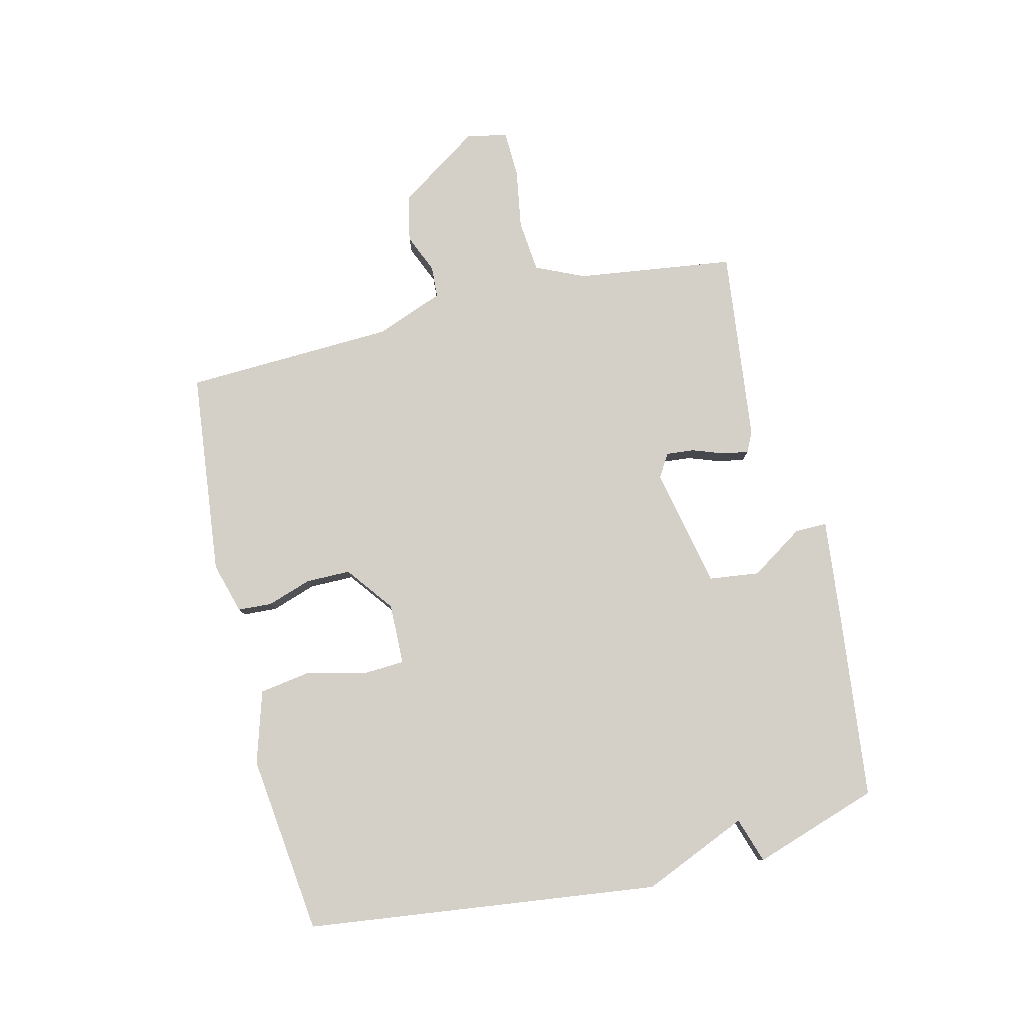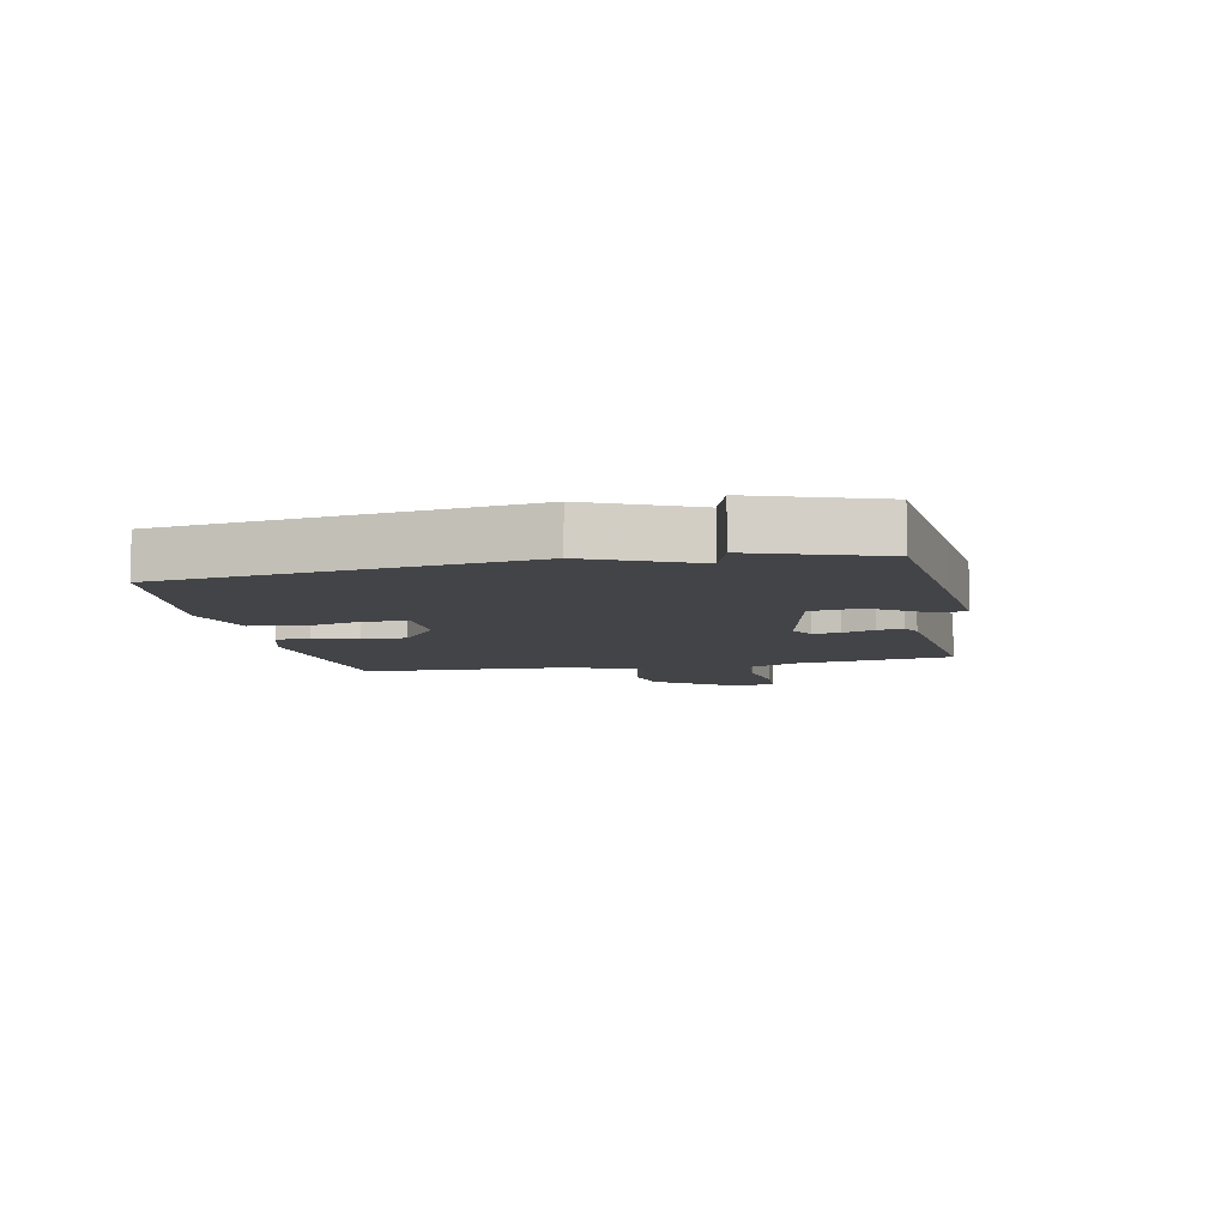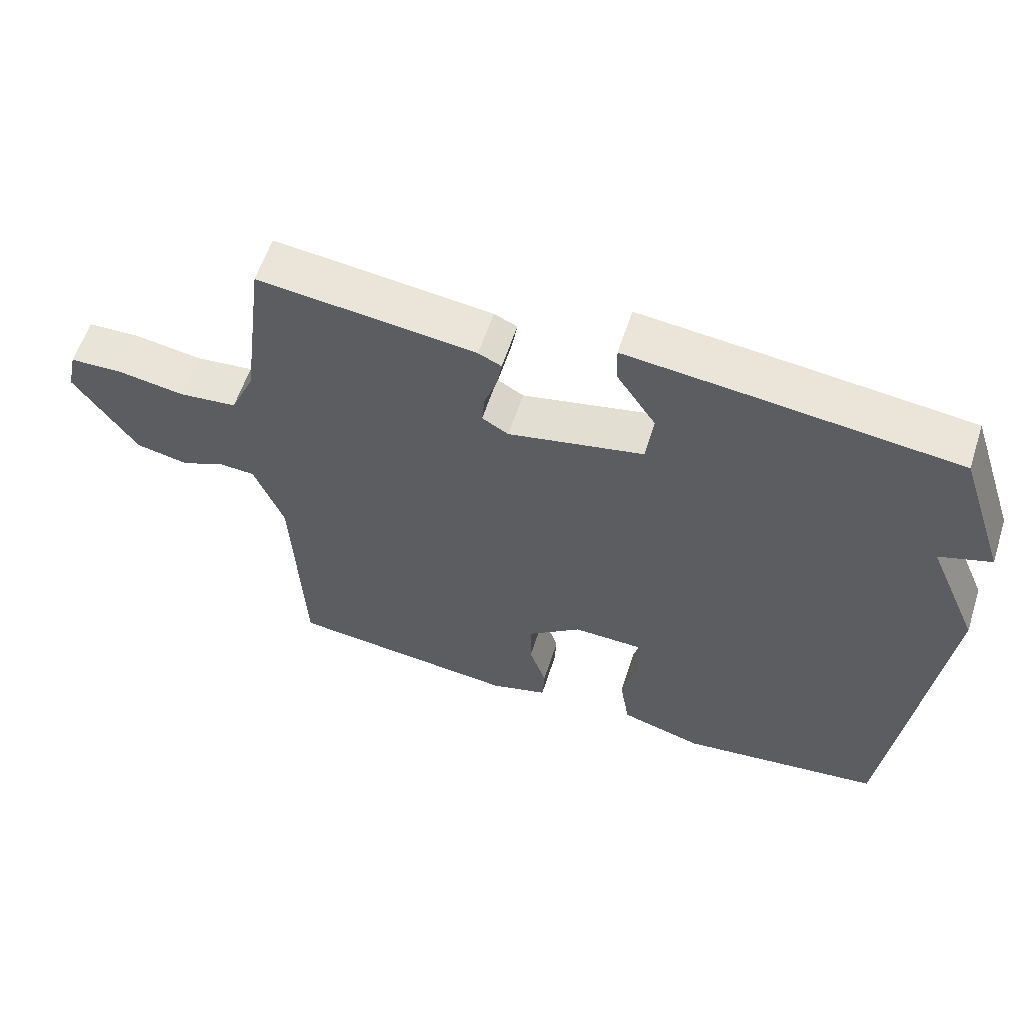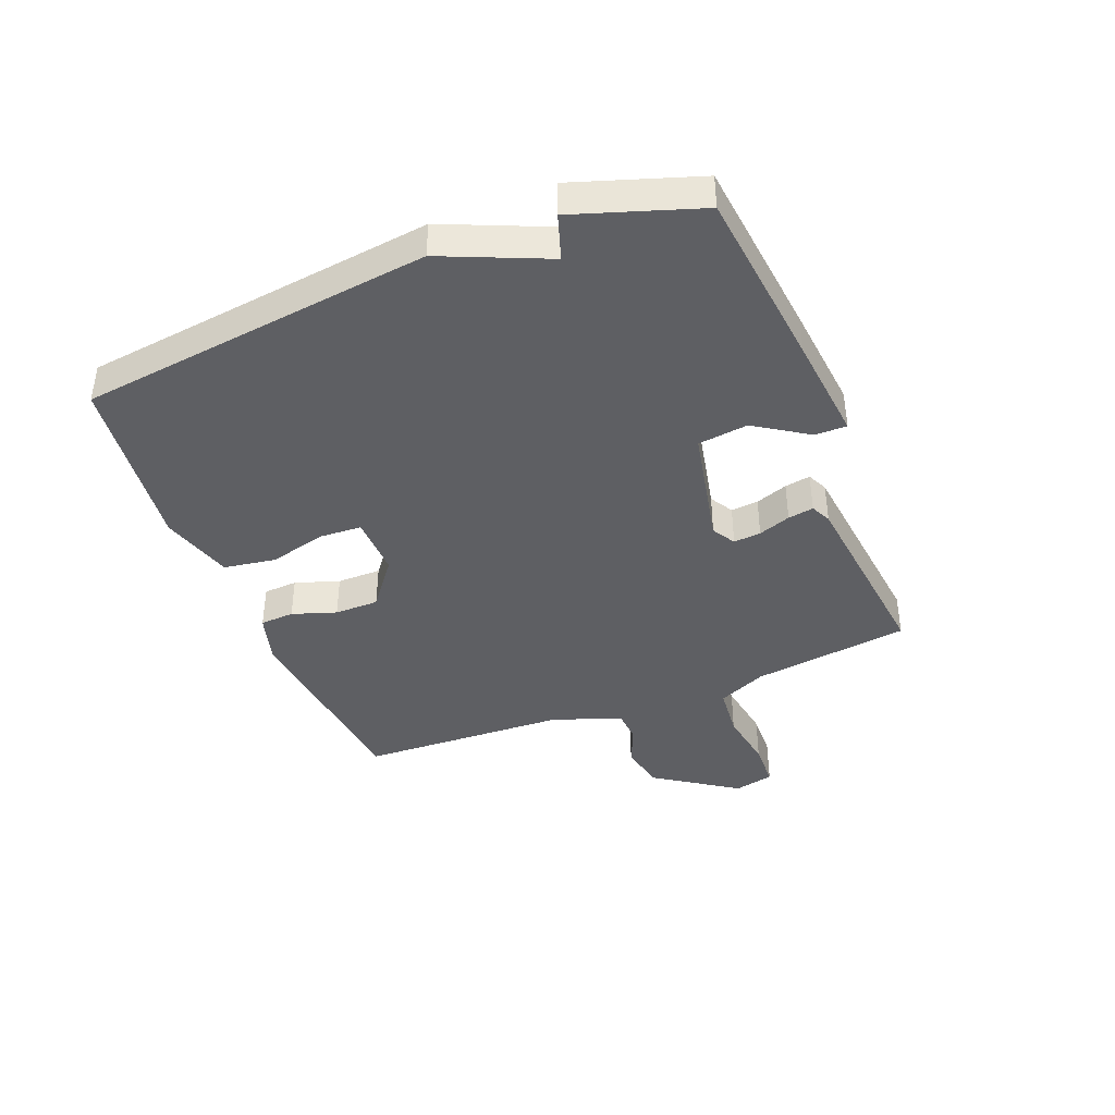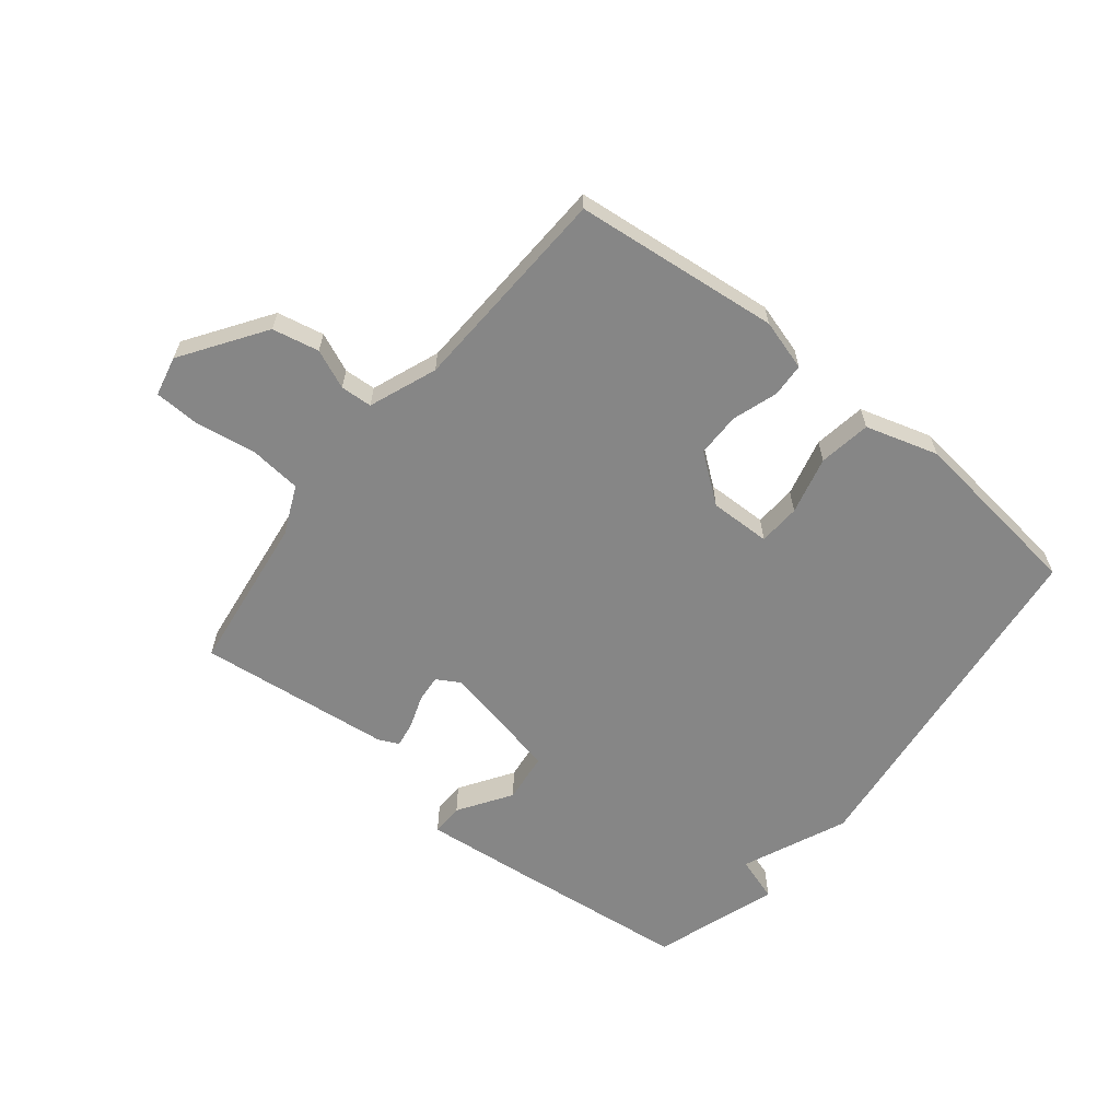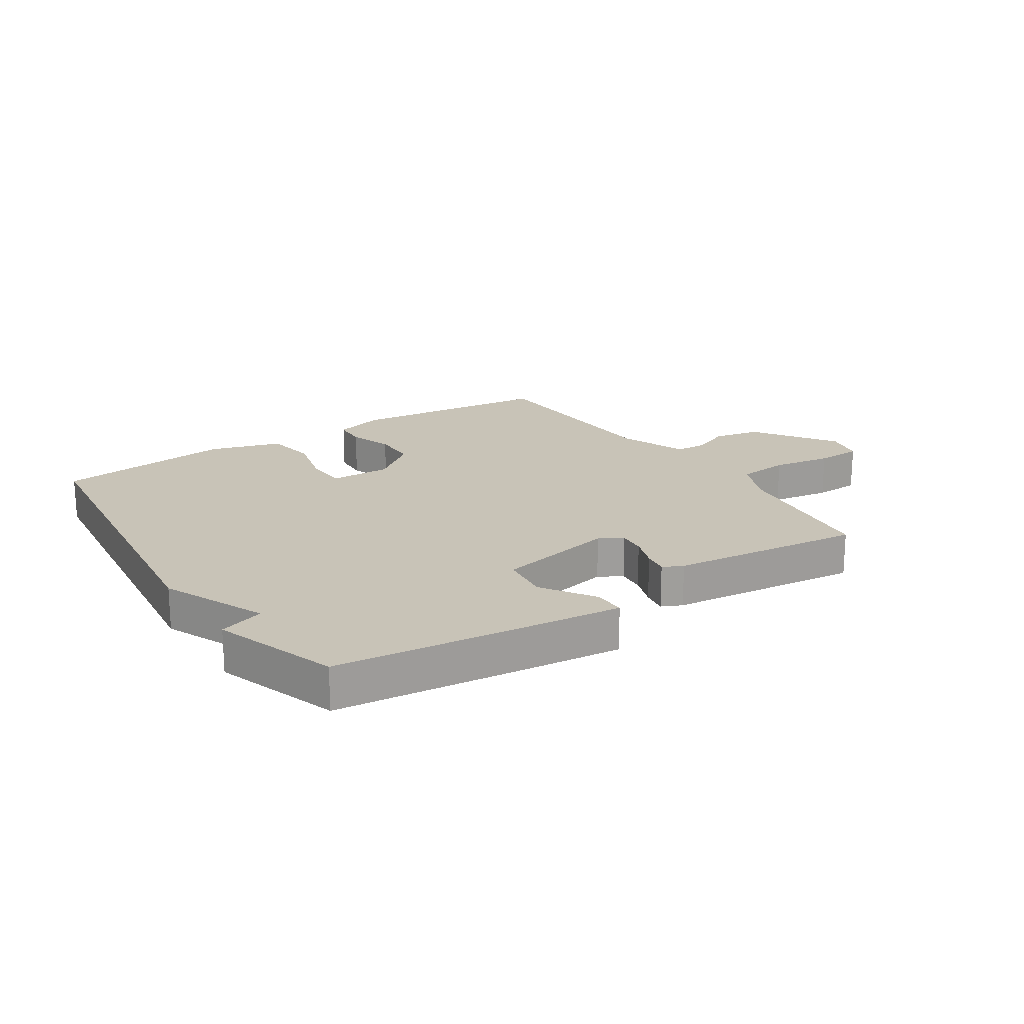
<metadata>
{"format":"obj","ext":"obj","renderer":"f3d","projection":"perspective","resolution":1024,"background":"white","views":[{"elev":79.9,"azim":-103.3,"up":"+Y"},{"elev":-8.2,"azim":-78.4,"up":"+Y"},{"elev":59.0,"azim":-162.1,"up":"+Z"},{"elev":-41.0,"azim":-68.2,"up":"+Y"},{"elev":-62.0,"azim":141.3,"up":"+Y"},{"elev":19.6,"azim":-33.3,"up":"+Y"}]}
</metadata>
<code>
v -0.5 0.07 0.5
v -0.196 0.07 0.533
v -0.018 0.07 0.551
v -0.019 0.07 0.497
v -0.077 0.07 0.409
v -0.067 0.07 0.325
v 0.134 0.07 0.282
v 0.173 0.07 0.305
v 0.169 0.07 0.351
v 0.15 0.07 0.405
v 0.143 0.07 0.448
v 0.177 0.07 0.464
v 0.5 0.07 0.5
v 0.534 0.07 0.236
v 0.57 0.07 0.155
v 0.657 0.07 0.146
v 0.757 0.07 0.162
v 0.834 0.07 0.159
v 0.849 0.07 0.092
v 0.756 0.07 -0.045
v 0.678 0.07 -0.061
v 0.613 0.07 -0.033
v 0.56 0.07 -0.036
v 0.516 0.07 -0.149
v 0.5 0.07 -0.5
v 0.158 0.07 -0.536
v 0.073 0.07 -0.511
v 0.07 0.07 -0.454
v 0.095 0.07 -0.38
v 0.095 0.07 -0.306
v 0.016 0.07 -0.245
v -0.086 0.07 -0.247
v -0.09 0.07 -0.317
v -0.066 0.07 -0.414
v -0.08 0.07 -0.501
v -0.201 0.07 -0.537
v -0.5 0.07 -0.5
v -0.57 0.07 0.091
v -0.494 0.07 0.266
v -0.57 0.07 0.291
v -0.5 0 0.5
v -0.196 0 0.533
v -0.018 0 0.551
v -0.019 0 0.497
v -0.077 0 0.409
v -0.067 0 0.325
v 0.134 0 0.282
v 0.173 0 0.305
v 0.169 0 0.351
v 0.15 0 0.405
v 0.143 0 0.448
v 0.177 0 0.464
v 0.5 0 0.5
v 0.534 0 0.236
v 0.57 0 0.155
v 0.657 0 0.146
v 0.757 0 0.162
v 0.834 0 0.159
v 0.849 0 0.092
v 0.756 0 -0.045
v 0.678 0 -0.061
v 0.613 0 -0.033
v 0.56 0 -0.036
v 0.516 0 -0.149
v 0.5 0 -0.5
v 0.158 0 -0.536
v 0.073 0 -0.511
v 0.07 0 -0.454
v 0.095 0 -0.38
v 0.095 0 -0.306
v 0.016 0 -0.245
v -0.086 0 -0.247
v -0.09 0 -0.317
v -0.066 0 -0.414
v -0.08 0 -0.501
v -0.201 0 -0.537
v -0.5 0 -0.5
v -0.57 0 0.091
v -0.494 0 0.266
v -0.57 0 0.291
f 3 4 5
f 2 3 5
f 1 2 5
f 40 1 5
f 39 40 5
f 37 38 39
f 36 37 39
f 35 36 39
f 34 35 39
f 33 34 39
f 39 5 6
f 33 39 6
f 32 33 6
f 31 32 6 7
f 30 31 7 8
f 29 30 8
f 27 28 29
f 26 27 29
f 25 26 29
f 24 25 29
f 23 24 29 8
f 22 23 8 9
f 20 21 22
f 19 20 22
f 18 19 22
f 17 18 22
f 16 17 22
f 15 16 22
f 10 11 12
f 9 10 12
f 22 9 12
f 15 22 12
f 14 15 12
f 12 13 14
f 45 44 43
f 45 43 42
f 45 42 41
f 45 41 80
f 45 80 79
f 79 78 77
f 79 77 76
f 79 76 75
f 79 75 74
f 79 74 73
f 46 45 79
f 46 79 73
f 46 73 72
f 47 46 72 71
f 48 47 71 70
f 48 70 69
f 69 68 67
f 69 67 66
f 69 66 65
f 69 65 64
f 48 69 64 63
f 49 48 63 62
f 62 61 60
f 62 60 59
f 62 59 58
f 62 58 57
f 62 57 56
f 62 56 55
f 52 51 50
f 52 50 49
f 52 49 62
f 52 62 55
f 52 55 54
f 54 53 52
f 1 41 42 2
f 2 42 43 3
f 3 43 44 4
f 4 44 45 5
f 5 45 46 6
f 6 46 47 7
f 7 47 48 8
f 8 48 49 9
f 9 49 50 10
f 10 50 51 11
f 11 51 52 12
f 12 52 53 13
f 13 53 54 14
f 14 54 55 15
f 15 55 56 16
f 16 56 57 17
f 17 57 58 18
f 18 58 59 19
f 19 59 60 20
f 20 60 61 21
f 21 61 62 22
f 22 62 63 23
f 23 63 64 24
f 24 64 65 25
f 25 65 66 26
f 26 66 67 27
f 27 67 68 28
f 28 68 69 29
f 29 69 70 30
f 30 70 71 31
f 31 71 72 32
f 32 72 73 33
f 33 73 74 34
f 34 74 75 35
f 35 75 76 36
f 36 76 77 37
f 37 77 78 38
f 38 78 79 39
f 39 79 80 40
f 40 80 41 1

</code>
